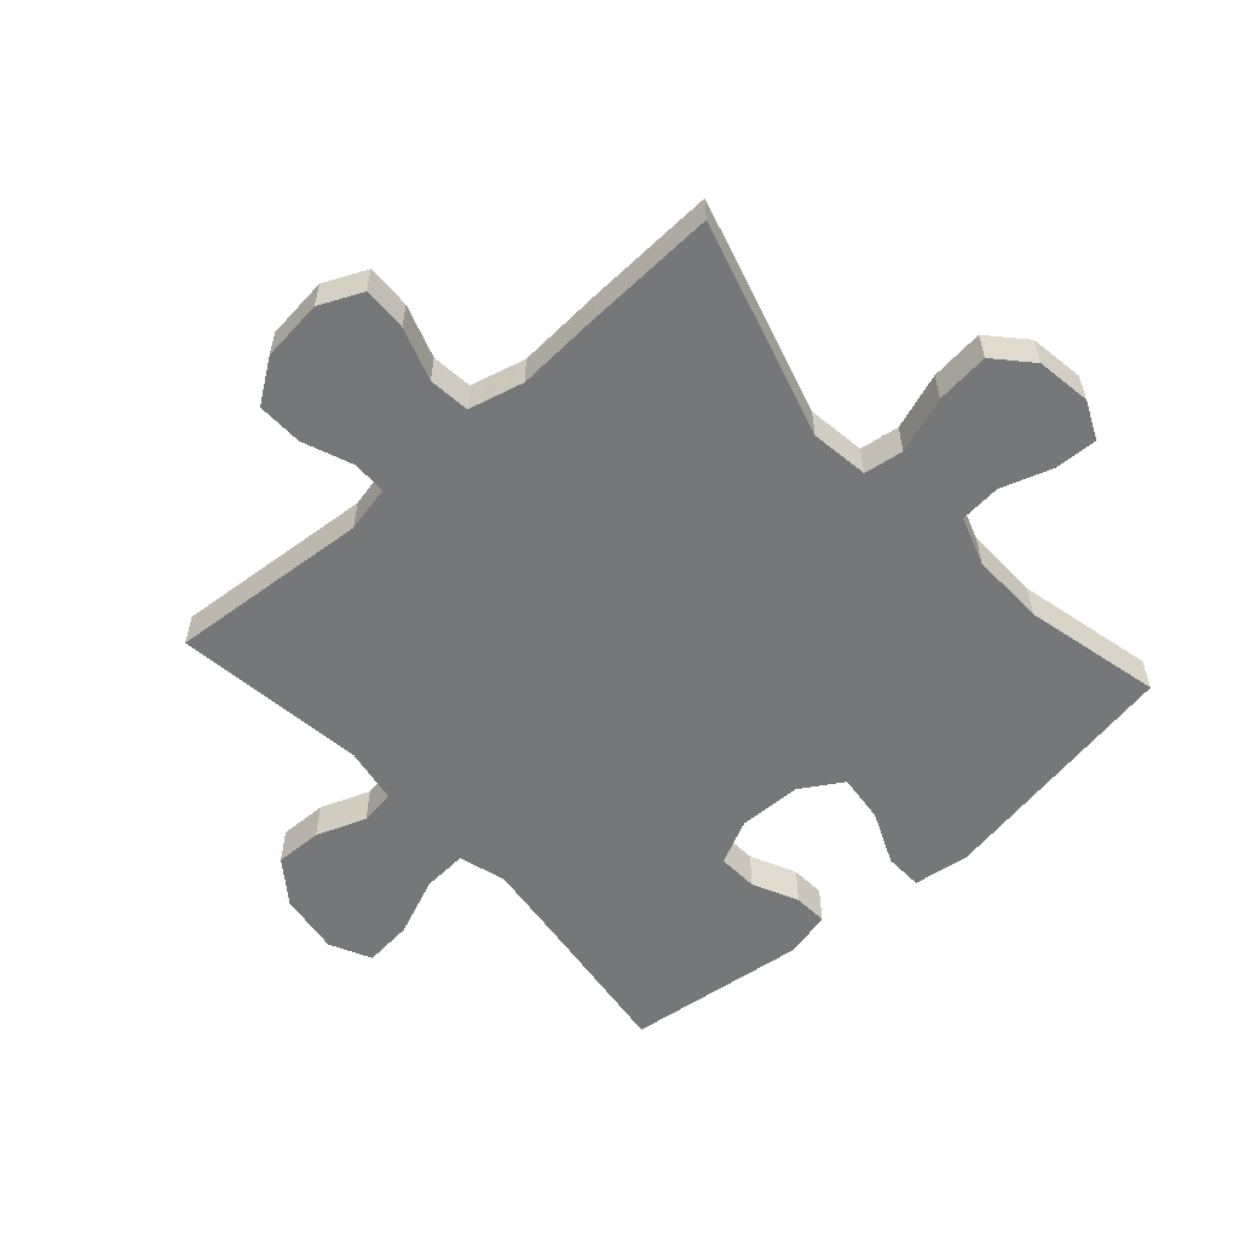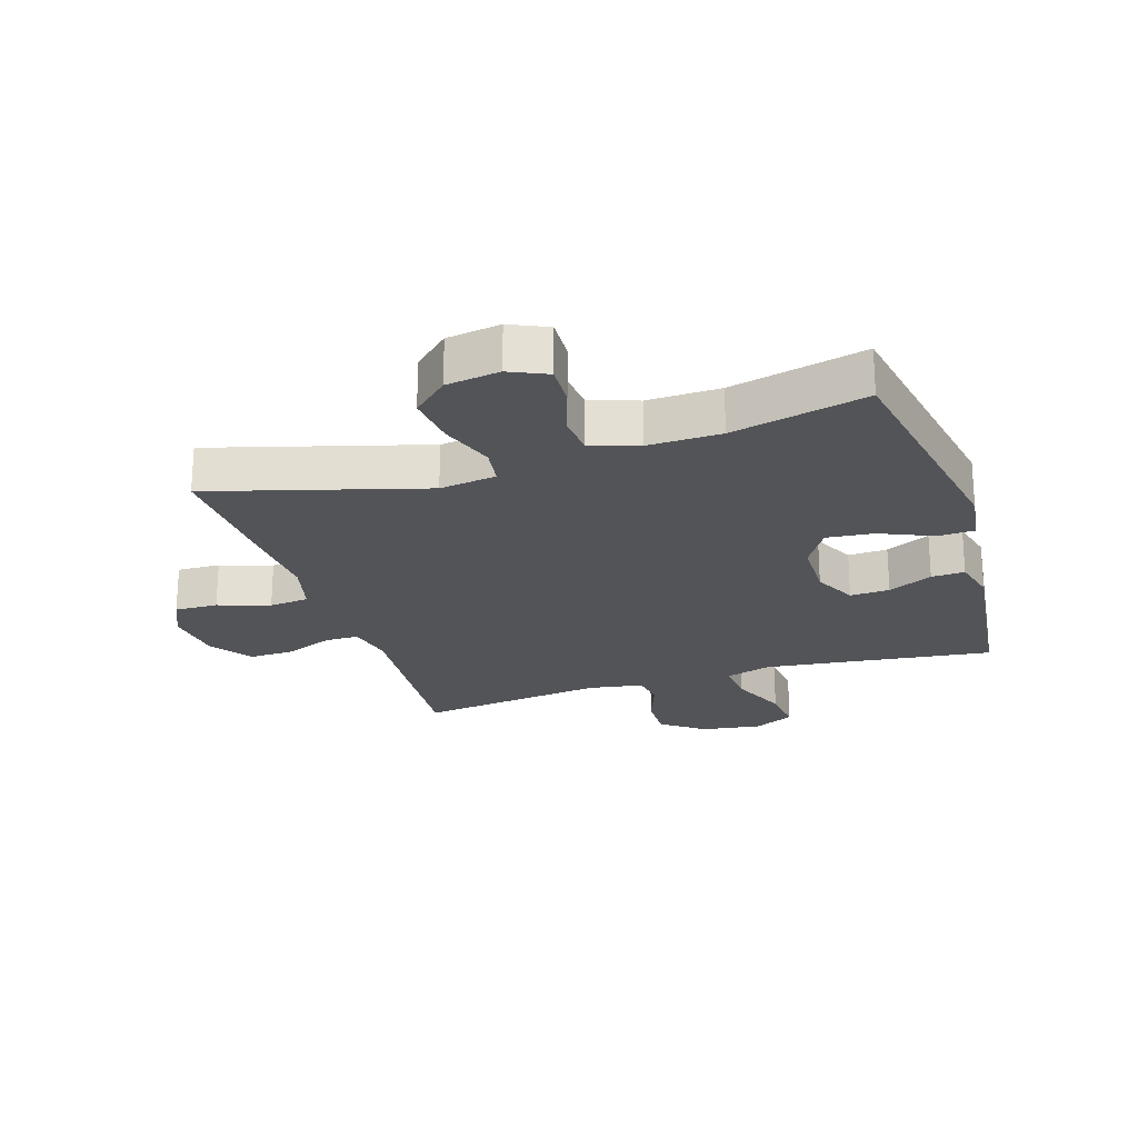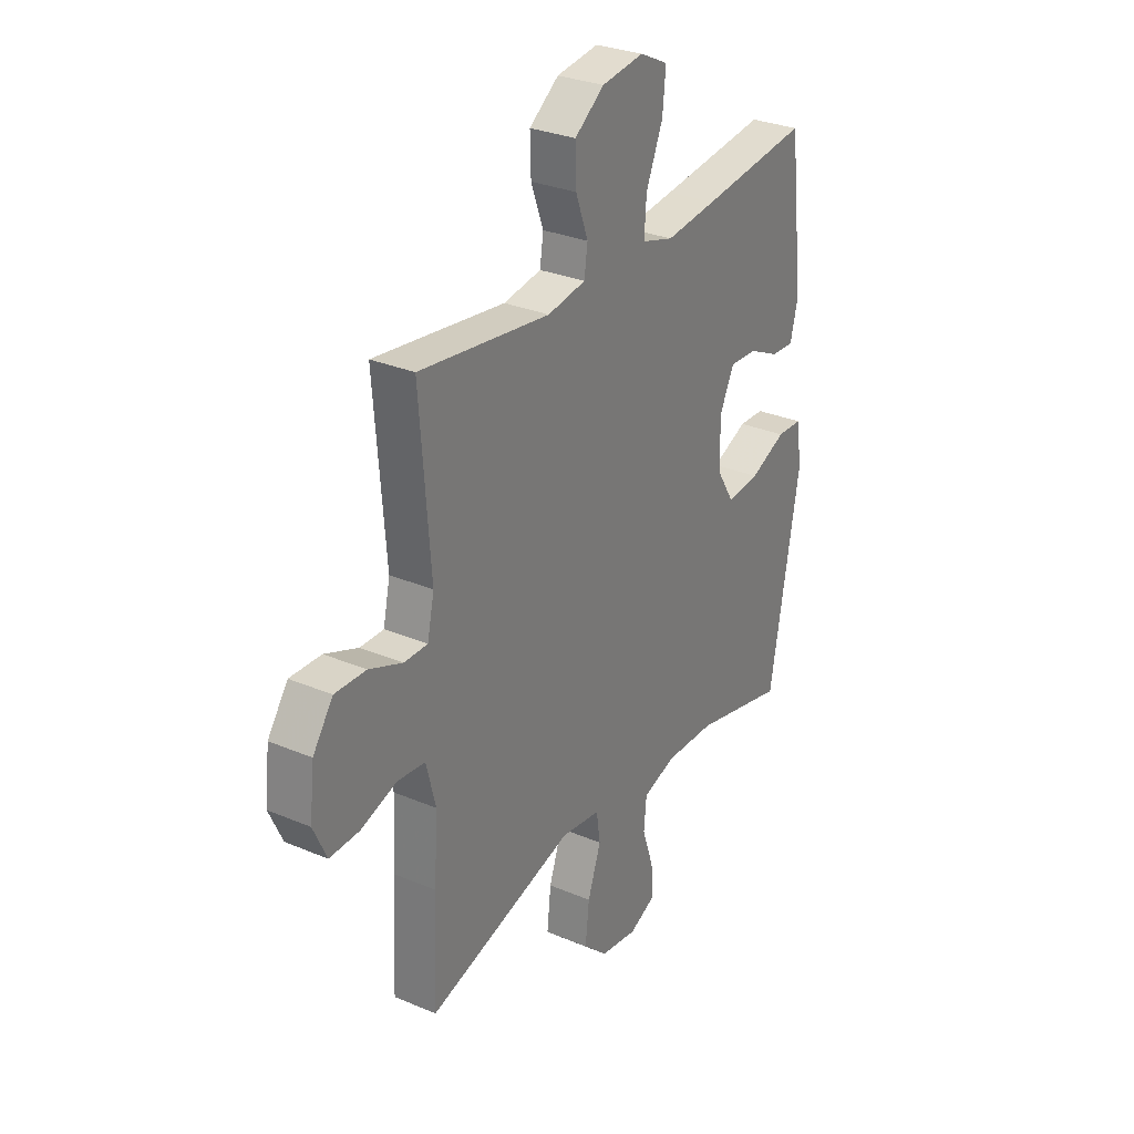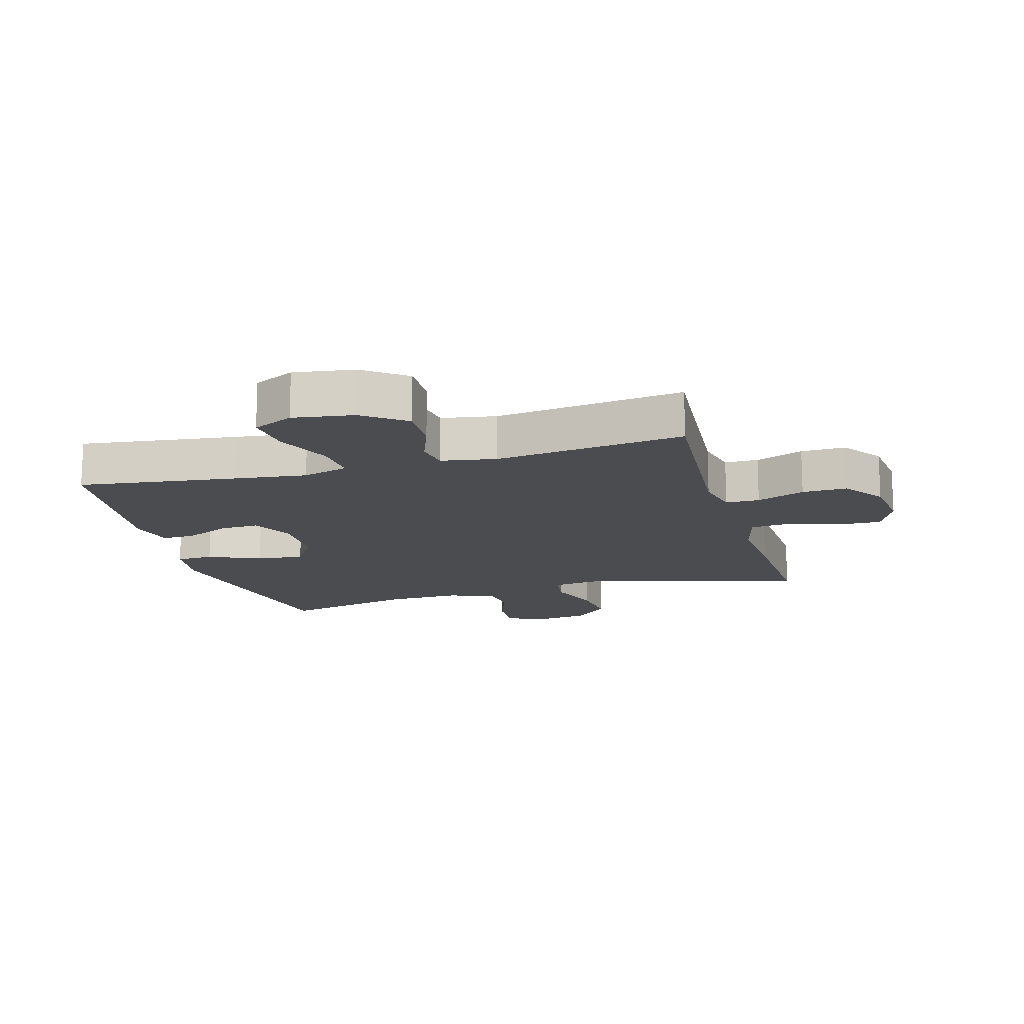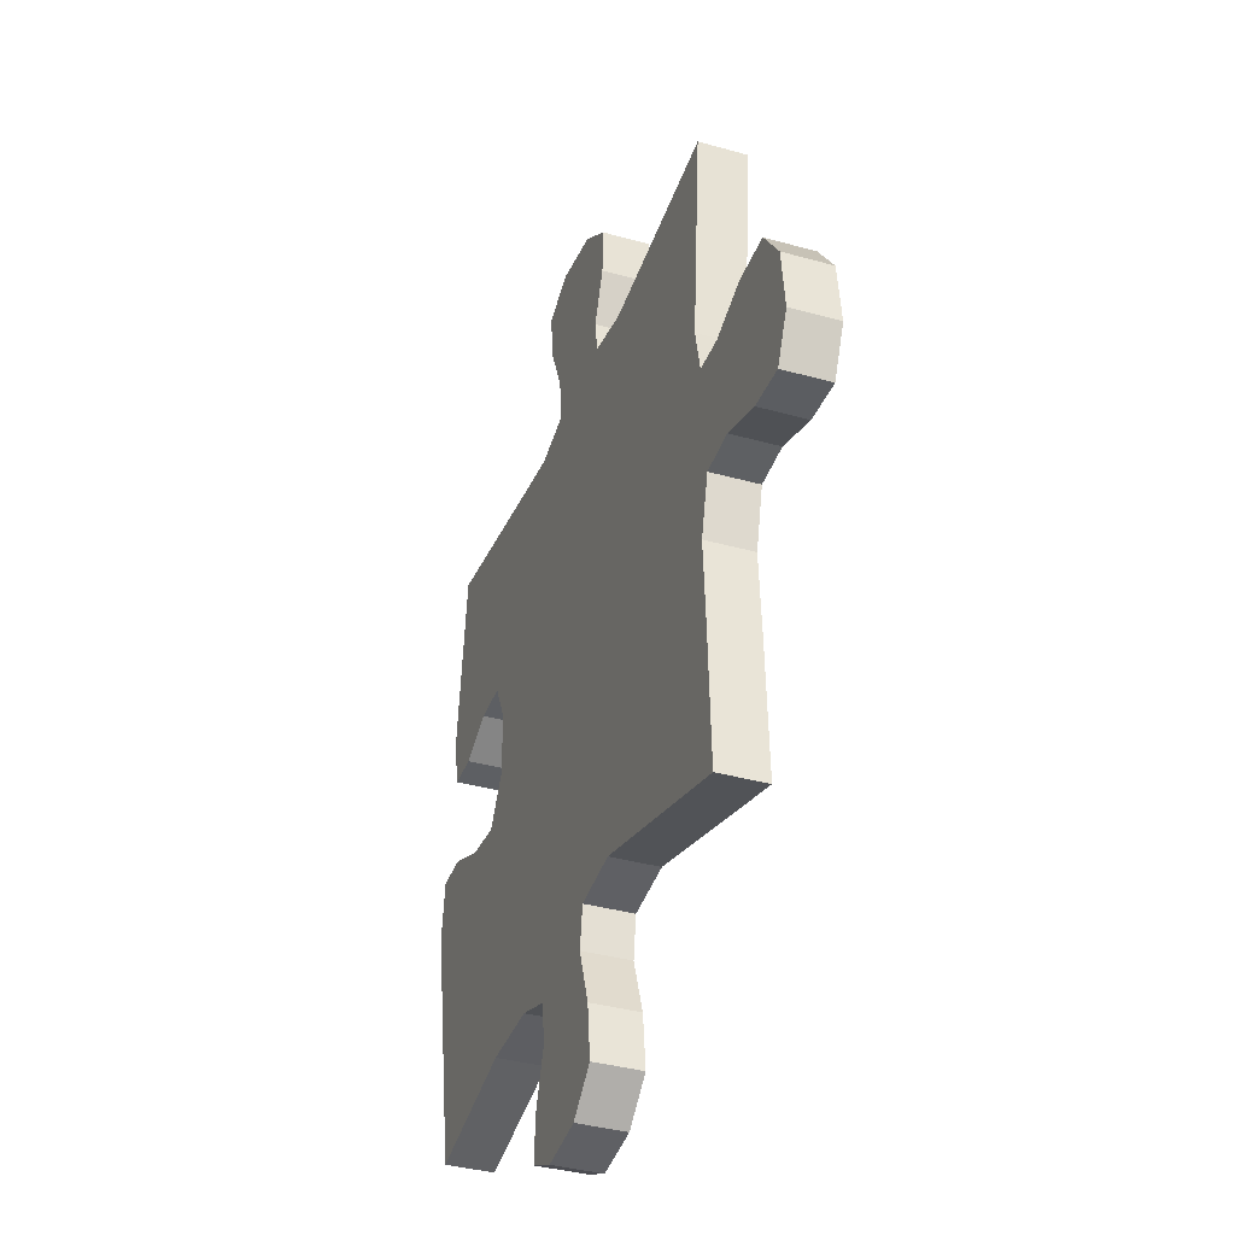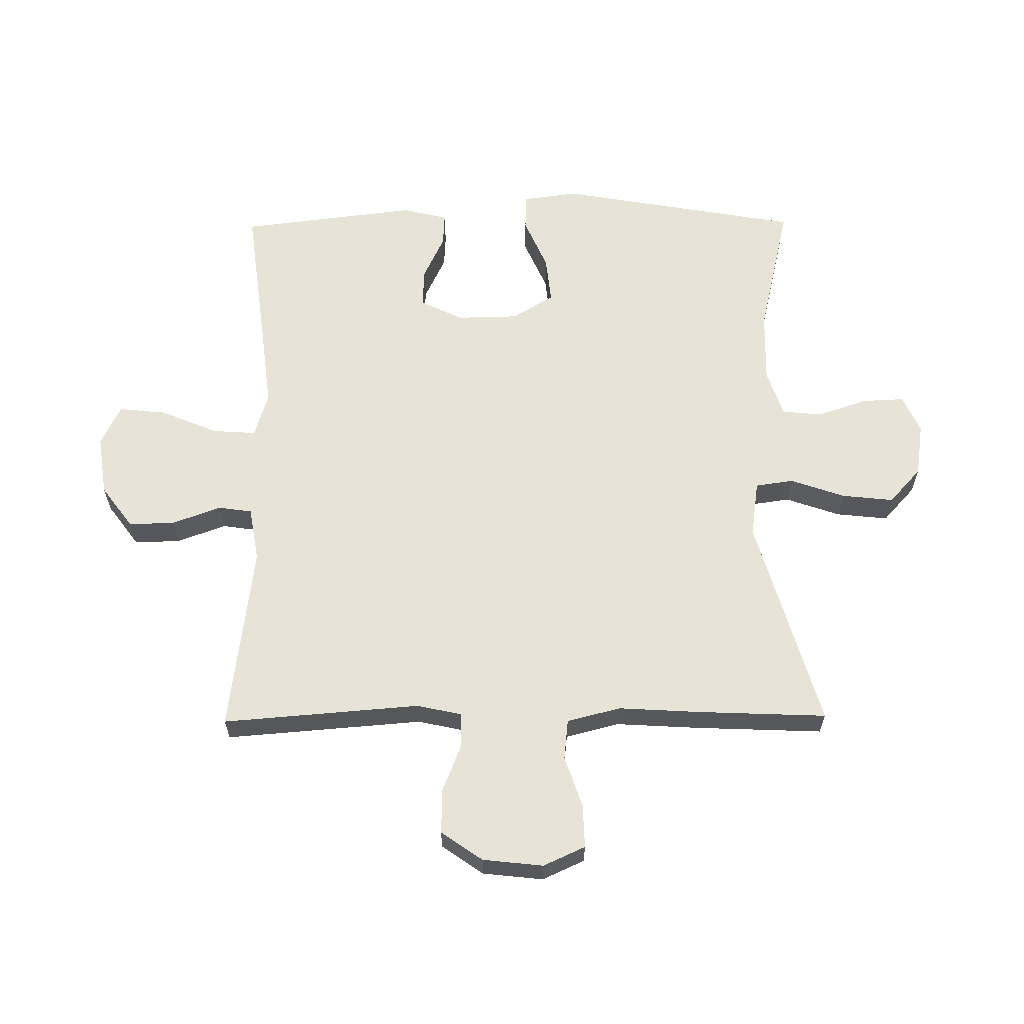
<metadata>
{"format":"obj","ext":"obj","renderer":"f3d","projection":"perspective","resolution":1024,"background":"white","views":[{"elev":-57.1,"azim":131.8,"up":"+Y"},{"elev":-23.0,"azim":-162.3,"up":"+Y"},{"elev":29.7,"azim":121.9,"up":"+Z"},{"elev":-14.9,"azim":15.8,"up":"+Y"},{"elev":-37.5,"azim":70.2,"up":"+Z"},{"elev":62.3,"azim":89.4,"up":"+Y"}]}
</metadata>
<code>
v -0.5 0.07 0.5
v -0.246 0.07 0.468
v -0.127 0.07 0.454
v -0.053 0.07 0.476
v -0.058 0.07 0.547
v -0.097 0.07 0.64
v -0.105 0.07 0.717
v -0.039 0.07 0.749
v 0.059 0.07 0.735
v 0.128 0.07 0.684
v 0.126 0.07 0.609
v 0.097 0.07 0.53
v 0.105 0.07 0.475
v 0.194 0.07 0.46
v 0.5 0.07 0.5
v 0.475 0.07 0.18
v 0.491 0.07 0.106
v 0.546 0.07 0.106
v 0.624 0.07 0.137
v 0.697 0.07 0.139
v 0.744 0.07 0.072
v 0.755 0.07 -0.026
v 0.724 0.07 -0.094
v 0.654 0.07 -0.092
v 0.57 0.07 -0.064
v 0.505 0.07 -0.071
v 0.483 0.07 -0.158
v 0.491 0.07 -0.29
v 0.5 0.07 -0.5
v 0.155 0.07 -0.401
v 0.063 0.07 -0.414
v 0.054 0.07 -0.476
v 0.085 0.07 -0.565
v 0.094 0.07 -0.649
v 0.037 0.07 -0.701
v -0.05 0.07 -0.714
v -0.111 0.07 -0.686
v -0.108 0.07 -0.618
v -0.081 0.07 -0.537
v -0.087 0.07 -0.472
v -0.164 0.07 -0.446
v -0.282 0.07 -0.449
v -0.5 0.07 -0.5
v -0.57 0.07 -0.105
v -0.558 0.07 -0.016
v -0.498 0.07 -0.014
v -0.413 0.07 -0.051
v -0.336 0.07 -0.059
v -0.295 0.07 0.008
v -0.293 0.07 0.108
v -0.327 0.07 0.178
v -0.391 0.07 0.175
v -0.463 0.07 0.141
v -0.517 0.07 0.138
v -0.535 0.07 0.211
v -0.5 0 0.5
v -0.246 0 0.468
v -0.127 0 0.454
v -0.053 0 0.476
v -0.058 0 0.547
v -0.097 0 0.64
v -0.105 0 0.717
v -0.039 0 0.749
v 0.059 0 0.735
v 0.128 0 0.684
v 0.126 0 0.609
v 0.097 0 0.53
v 0.105 0 0.475
v 0.194 0 0.46
v 0.5 0 0.5
v 0.475 0 0.18
v 0.491 0 0.106
v 0.546 0 0.106
v 0.624 0 0.137
v 0.697 0 0.139
v 0.744 0 0.072
v 0.755 0 -0.026
v 0.724 0 -0.094
v 0.654 0 -0.092
v 0.57 0 -0.064
v 0.505 0 -0.071
v 0.483 0 -0.158
v 0.491 0 -0.29
v 0.5 0 -0.5
v 0.155 0 -0.401
v 0.063 0 -0.414
v 0.054 0 -0.476
v 0.085 0 -0.565
v 0.094 0 -0.649
v 0.037 0 -0.701
v -0.05 0 -0.714
v -0.111 0 -0.686
v -0.108 0 -0.618
v -0.081 0 -0.537
v -0.087 0 -0.472
v -0.164 0 -0.446
v -0.282 0 -0.449
v -0.5 0 -0.5
v -0.57 0 -0.105
v -0.558 0 -0.016
v -0.498 0 -0.014
v -0.413 0 -0.051
v -0.336 0 -0.059
v -0.295 0 0.008
v -0.293 0 0.108
v -0.327 0 0.178
v -0.391 0 0.175
v -0.463 0 0.141
v -0.517 0 0.138
v -0.535 0 0.211
f 55 1 2
f 54 55 2
f 53 54 2
f 52 53 2
f 51 52 2 3
f 50 51 3 4
f 49 50 4
f 45 46 47
f 44 45 47
f 43 44 47
f 42 43 47
f 41 42 47 48
f 40 41 48 49
f 37 38 39
f 36 37 39
f 35 36 39
f 34 35 39
f 33 34 39
f 32 33 39
f 31 32 39 40
f 27 28 29 30
f 26 27 30 31
f 23 24 25
f 22 23 25
f 21 22 25
f 20 21 25
f 19 20 25
f 18 19 25
f 17 18 25 26
f 40 49 4
f 31 40 4
f 26 31 4
f 17 26 4
f 16 17 4
f 10 11 12
f 9 10 12
f 8 9 12
f 7 8 12
f 6 7 12
f 5 6 12
f 5 12 13
f 4 5 13
f 16 4 13 14
f 14 15 16
f 57 56 110
f 57 110 109
f 57 109 108
f 57 108 107
f 58 57 107 106
f 59 58 106 105
f 59 105 104
f 102 101 100
f 102 100 99
f 102 99 98
f 102 98 97
f 103 102 97 96
f 104 103 96 95
f 94 93 92
f 94 92 91
f 94 91 90
f 94 90 89
f 94 89 88
f 94 88 87
f 95 94 87 86
f 85 84 83 82
f 86 85 82 81
f 80 79 78
f 80 78 77
f 80 77 76
f 80 76 75
f 80 75 74
f 80 74 73
f 81 80 73 72
f 59 104 95
f 59 95 86
f 59 86 81
f 59 81 72
f 59 72 71
f 67 66 65
f 67 65 64
f 67 64 63
f 67 63 62
f 67 62 61
f 67 61 60
f 68 67 60
f 68 60 59
f 69 68 59 71
f 71 70 69
f 1 56 57 2
f 2 57 58 3
f 3 58 59 4
f 4 59 60 5
f 5 60 61 6
f 6 61 62 7
f 7 62 63 8
f 8 63 64 9
f 9 64 65 10
f 10 65 66 11
f 11 66 67 12
f 12 67 68 13
f 13 68 69 14
f 14 69 70 15
f 15 70 71 16
f 16 71 72 17
f 17 72 73 18
f 18 73 74 19
f 19 74 75 20
f 20 75 76 21
f 21 76 77 22
f 22 77 78 23
f 23 78 79 24
f 24 79 80 25
f 25 80 81 26
f 26 81 82 27
f 27 82 83 28
f 28 83 84 29
f 29 84 85 30
f 30 85 86 31
f 31 86 87 32
f 32 87 88 33
f 33 88 89 34
f 34 89 90 35
f 35 90 91 36
f 36 91 92 37
f 37 92 93 38
f 38 93 94 39
f 39 94 95 40
f 40 95 96 41
f 41 96 97 42
f 42 97 98 43
f 43 98 99 44
f 44 99 100 45
f 45 100 101 46
f 46 101 102 47
f 47 102 103 48
f 48 103 104 49
f 49 104 105 50
f 50 105 106 51
f 51 106 107 52
f 52 107 108 53
f 53 108 109 54
f 54 109 110 55
f 55 110 56 1

</code>
